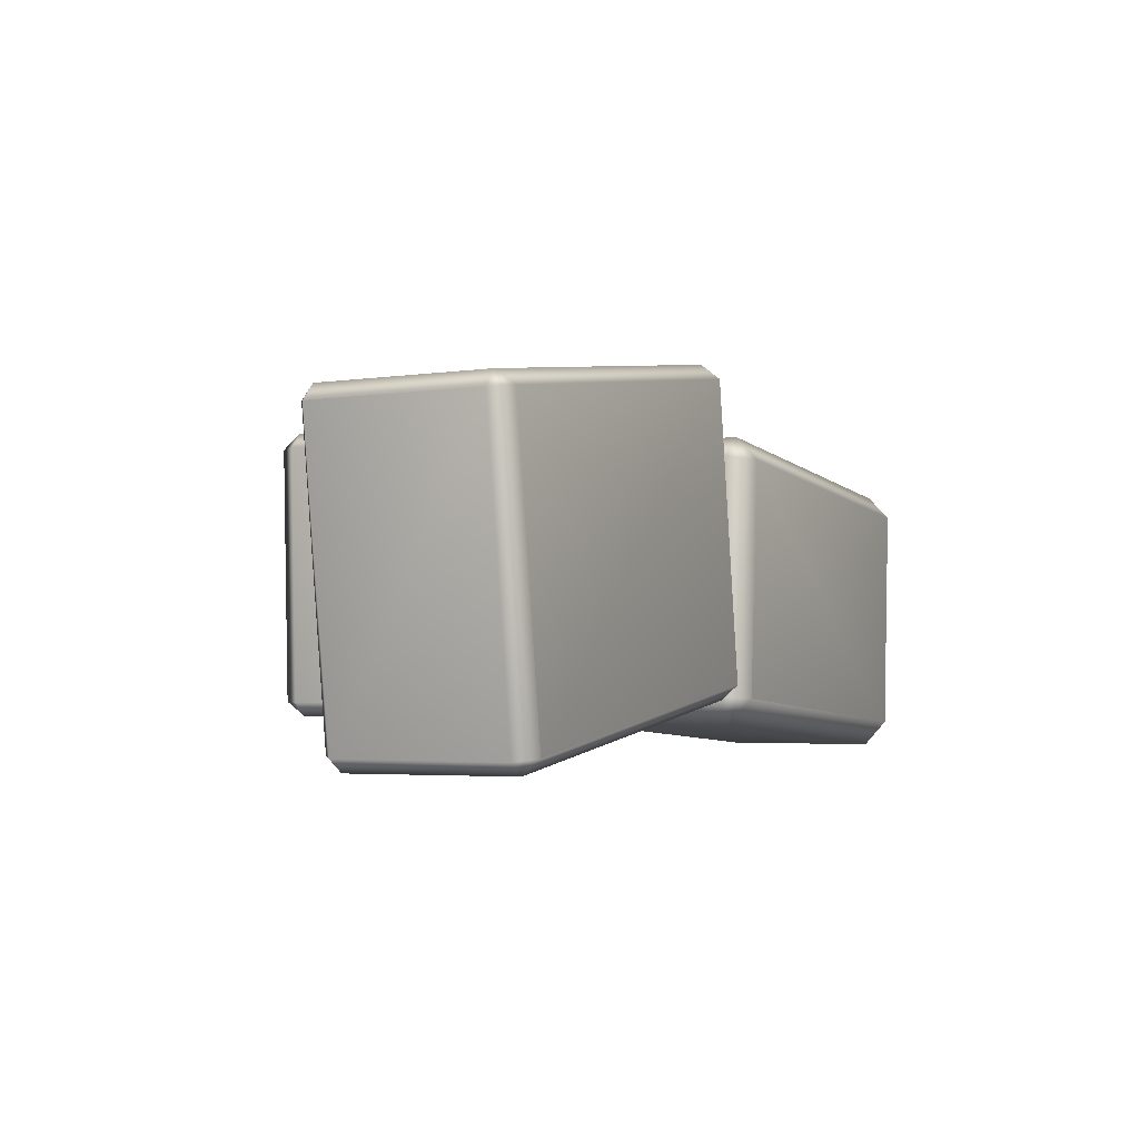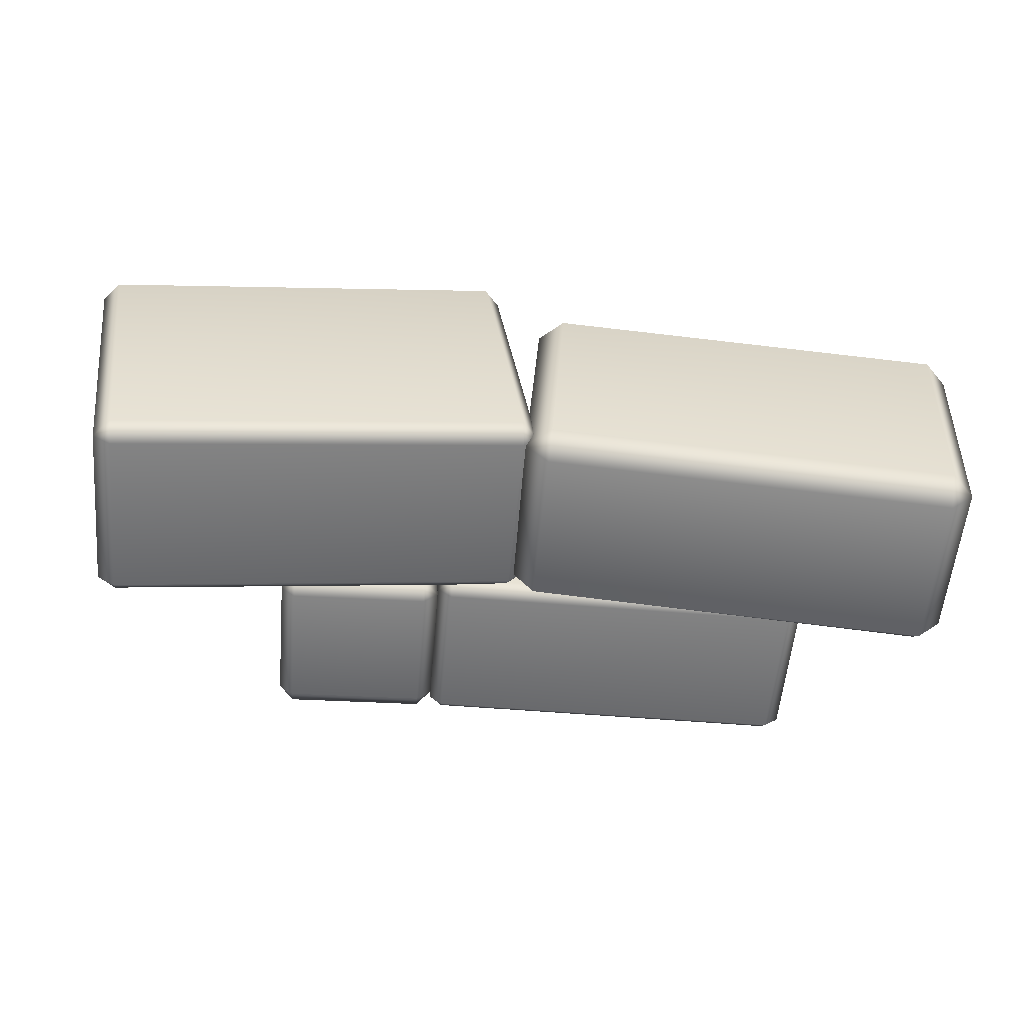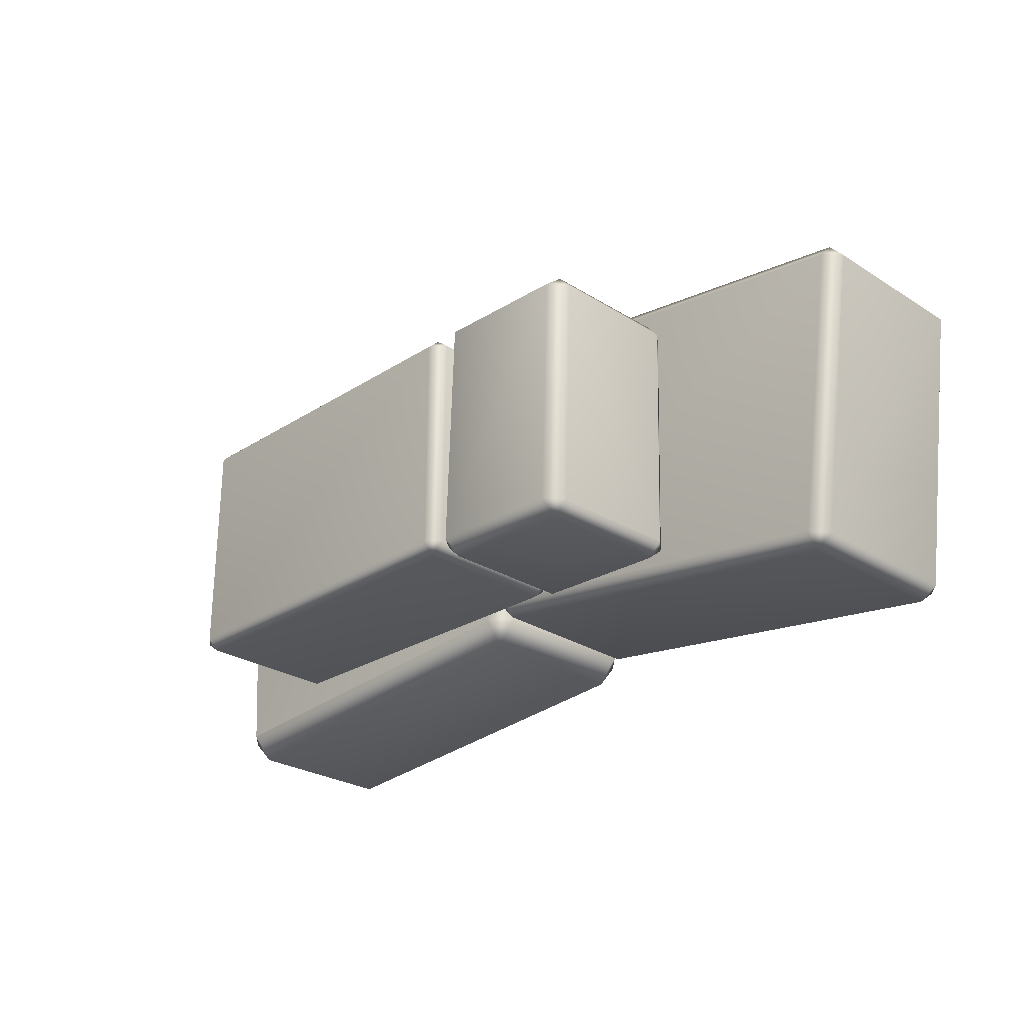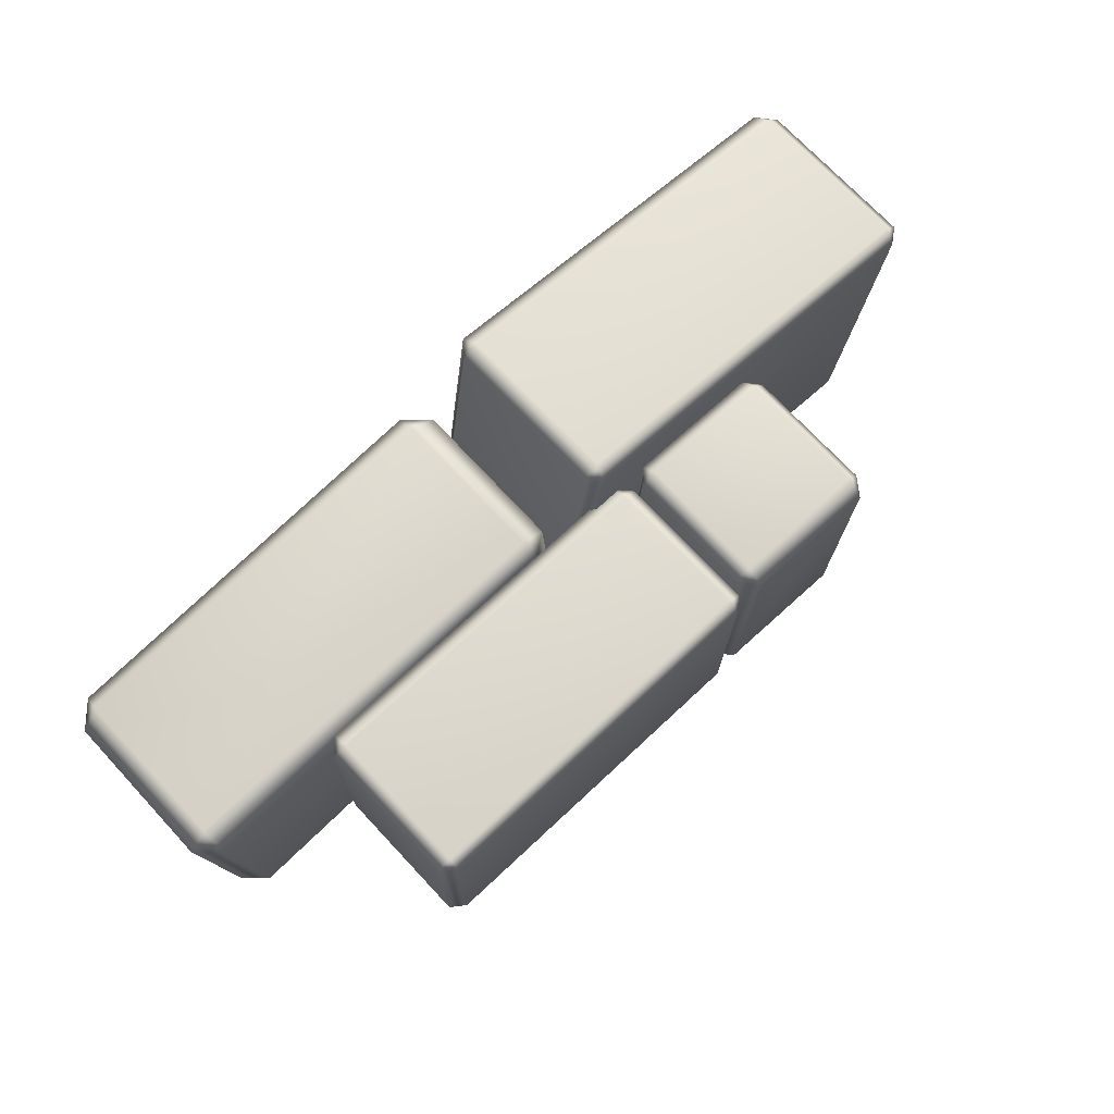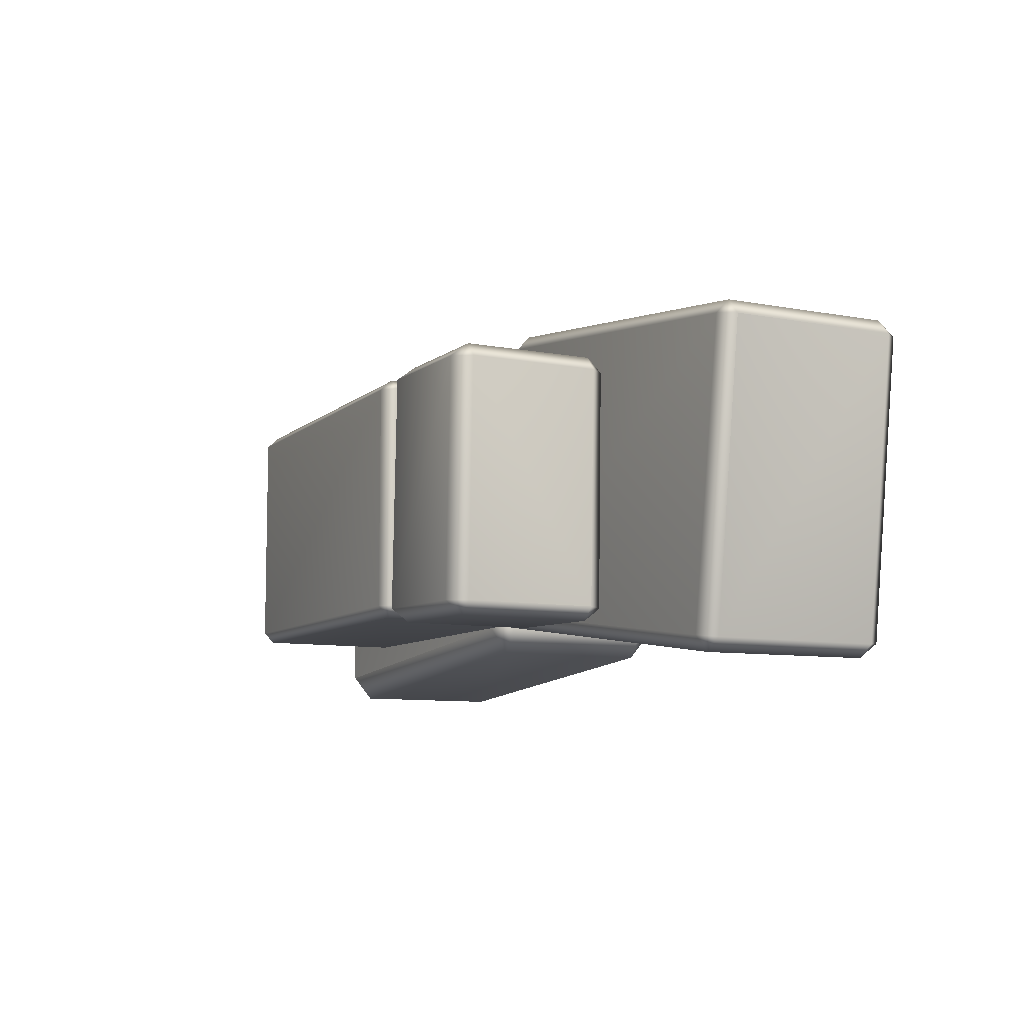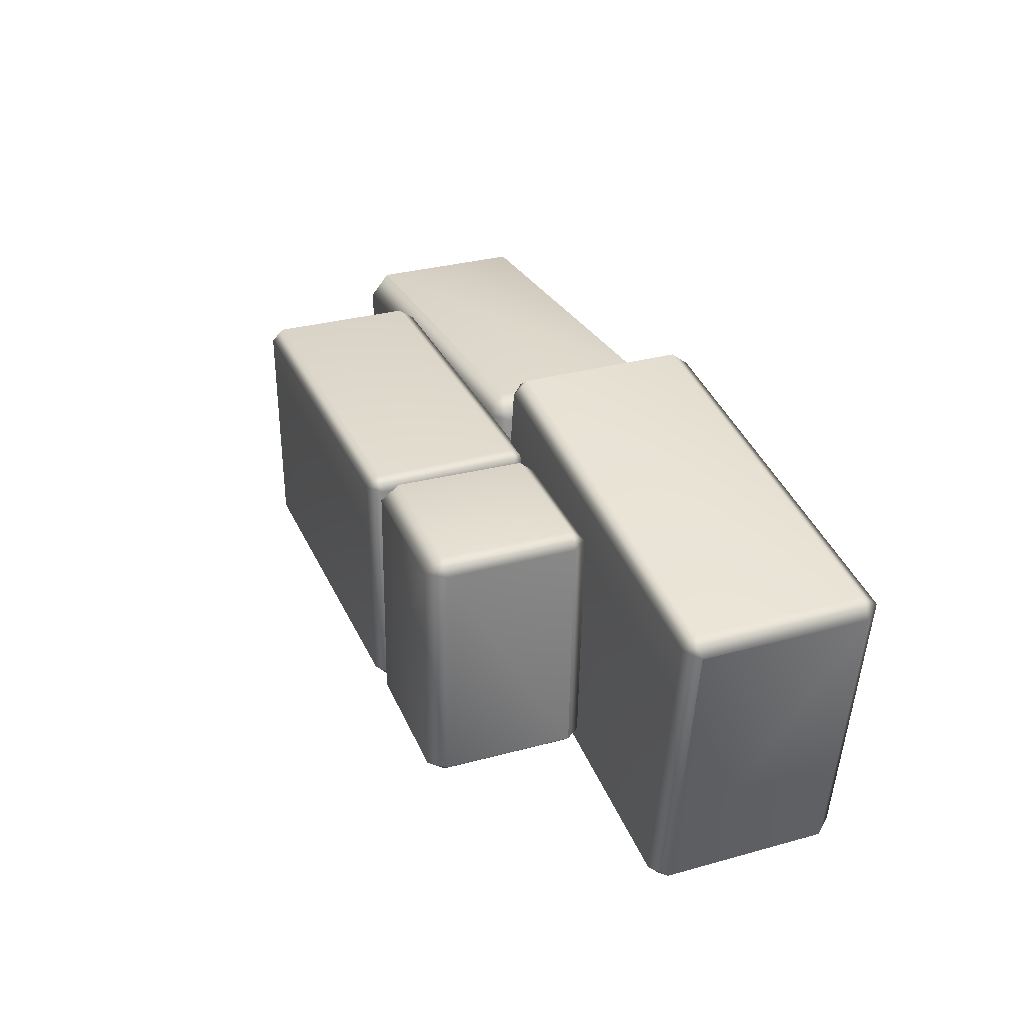
<metadata>
{"format":"obj","ext":"obj","renderer":"f3d","projection":"perspective","resolution":1024,"background":"white","views":[{"elev":-3.2,"azim":-63.0,"up":"+Z"},{"elev":-56.9,"azim":-5.2,"up":"+Z"},{"elev":-26.8,"azim":-134.4,"up":"+Z"},{"elev":72.3,"azim":137.0,"up":"+Z"},{"elev":-9.3,"azim":-116.2,"up":"+Z"},{"elev":31.4,"azim":-111.5,"up":"+Z"}]}
</metadata>
<code>
g ruinBlockPile03
v -1.779 2.6 0.8919
v -1.616 2.731 -0.7817
v -1.68 2.732 0.8956
v -1.715 2.6 -0.7854
v -1.723 1.669 -0.7854
v -1.778 1.669 0.8923
v -1.723 1.669 -0.7854
v -1.691 1.563 0.8956
v -1.627 1.547 -0.7817
v -0.7272 1.553 0.9325
v -0.6632 1.537 -0.7448
v -0.619 1.658 0.9366
v -0.6632 1.537 -0.7448
v -0.5549 1.658 -0.7407
v -0.546 2.589 -0.7407
v -0.6101 2.589 0.9366
v -0.546 2.589 -0.7407
v -0.716 2.723 0.9325
v -0.6519 2.722 -0.7448
v -1.68 2.732 0.8956
v -1.616 2.731 -0.7817
v -0.6519 2.722 -0.7448
v -0.716 2.723 0.9325
v 0.2859 0.2836 1.062
v 3.138 0.1236 0.6917
v 0.2741 0.1236 0.8944
v 3.149 0.2836 0.8595
v 3.149 1.411 0.8595
v 0.2848 1.411 1.046
v 3.149 1.411 0.8595
v 0.2741 1.539 0.8944
v 3.138 1.558 0.6917
v 0.1567 1.54 -0.764
v 3.02 1.558 -0.9667
v 0.1436 1.411 -0.9484
v 3.02 1.558 -0.9667
v 3.007 1.411 -1.151
v 3.007 0.2836 -1.151
v 0.1436 0.2836 -0.9484
v 3.007 0.2836 -1.151
v 0.1567 0.1236 -0.764
v 3.02 0.1236 -0.9667
v 0.2741 0.1236 0.8944
v 3.138 0.1236 0.6917
v 3.02 0.1236 -0.9667
v 0.1567 0.1236 -0.764
v 2.108 1.528 -0.6849
v 2.095 1.528 0.9282
v 2.199 1.641 0.929
v 2.213 1.641 -0.6841
v -0.4497 1.521 -0.7058
v 2.095 1.528 0.9282
v 2.108 1.528 -0.6849
v -0.4629 1.521 0.9072
v -0.5479 1.633 -0.7067
v -0.5642 1.633 0.9064
v -0.5498 2.663 -0.7067
v -0.5659 2.663 0.9063
v -0.453 2.744 -0.7059
v -0.4663 2.75 0.9071
v 2.105 2.746 -0.685
v -0.4663 2.75 0.9071
v -0.453 2.744 -0.7059
v 2.091 2.756 0.9281
v 2.209 2.67 -0.6841
v 2.197 2.671 0.9289
v 2.213 1.641 -0.6841
v 2.199 1.641 0.929
v 2.197 2.671 0.9289
v 2.209 2.67 -0.6841
v 2.095 1.528 0.9282
v -0.4639 1.634 0.9899
v 2.094 1.641 1.007
v -0.4629 1.521 0.9072
v -0.5642 1.633 0.9064
v -0.5659 2.663 0.9063
v -0.4667 2.663 0.985
v -0.4663 2.75 0.9071
v 2.094 1.641 1.007
v 2.199 1.641 0.929
v 2.091 2.67 1.011
v -0.4667 2.663 0.985
v 2.197 2.671 0.9289
v 2.091 2.756 0.9281
v -3.203 0.14 0.9666
v -2.91 0.14 -1.081
v -3.027 0.2702 -1.098
v -3.32 0.2702 0.9498
v -0.3428 0.14 1.376
v -2.91 0.14 -1.081
v -3.203 0.14 0.9666
v -0.04975 0.14 -0.672
v -0.2333 0.2702 1.392
v 0.06321 0.2702 -0.6558
v -0.2343 1.462 1.391
v 0.06194 1.462 -0.656
v -0.3428 1.556 1.376
v -0.04975 1.562 -0.672
v -3.203 1.55 0.9666
v -0.04975 1.562 -0.672
v -0.3428 1.556 1.376
v -2.91 1.561 -1.081
v -3.319 1.462 0.9499
v -3.027 1.462 -1.098
v -3.32 0.2702 0.9498
v -3.027 0.2702 -1.098
v -3.027 1.462 -1.098
v -3.319 1.462 0.9499
v -2.91 0.14 -1.081
v -0.03473 0.2702 -0.7769
v -2.896 0.2702 -1.182
v -0.04975 0.14 -0.672
v 0.06321 0.2702 -0.6558
v 0.06194 1.462 -0.656
v -0.03561 1.462 -0.7708
v -0.04975 1.562 -0.672
v -2.896 0.2702 -1.182
v -3.027 0.2702 -1.098
v -2.895 1.462 -1.186
v -0.03561 1.462 -0.7708
v -3.027 1.462 -1.098
v -2.91 1.561 -1.081
v -1.627 1.547 -0.7817
v -0.6632 1.537 -0.7448
v -0.6584 1.659 -0.8396
v -0.5549 1.658 -0.7407
v -0.546 2.589 -0.7407
v -1.622 1.668 -0.8764
v -1.723 1.669 -0.7854
v -0.6495 2.59 -0.8396
v -0.6519 2.722 -0.7448
v -1.613 2.599 -0.8764
v -1.715 2.6 -0.7854
v -1.616 2.731 -0.7817
v 3.138 1.558 0.6917
v 3.02 1.558 -0.9667
v 3.182 1.411 -0.9782
v 3.007 1.411 -1.151
v 3.007 0.2836 -1.151
v 3.299 1.411 0.6802
v 3.149 1.411 0.8595
v 3.182 0.2836 -0.9782
v 3.02 0.1236 -0.9667
v 3.299 0.2836 0.6802
v 3.149 0.2836 0.8595
v 3.138 0.1236 0.6917
v 2.213 1.641 -0.6841
v 2.108 1.641 -0.7624
v 2.108 1.528 -0.6849
v 2.209 2.67 -0.6841
v -0.4497 1.521 -0.7058
v 2.105 2.67 -0.7615
v 2.105 2.746 -0.685
v -0.4521 2.663 -0.7887
v -0.4521 2.663 -0.7887
v -0.4493 1.634 -0.7888
v -0.5479 1.633 -0.7067
v -0.453 2.744 -0.7059
v -0.5498 2.663 -0.7067
v -3.32 0.2702 0.9498
v -3.217 0.2702 1.065
v -3.203 0.14 0.9666
v -3.319 1.462 0.9499
v -0.3428 0.14 1.376
v -3.217 1.462 1.064
v -3.203 1.55 0.9666
v -0.3578 1.462 1.481
v -0.3578 1.462 1.481
v -0.3579 0.2702 1.481
v -0.2333 0.2702 1.392
v -0.3428 1.556 1.376
v -0.2343 1.462 1.391
v -1.691 1.563 0.8956
v -1.778 1.669 0.8923
v -1.694 1.668 0.9954
v -0.7272 1.553 0.9325
v -1.779 2.6 0.8919
v -0.7297 1.659 1.025
v -0.619 1.658 0.9366
v -1.685 2.6 0.9982
v -1.68 2.732 0.8956
v -0.7212 2.59 1.035
v -0.6101 2.589 0.9366
v -0.716 2.723 0.9325
v 0.2741 1.539 0.8944
v 0.2848 1.411 1.046
v 0.1037 1.411 0.9064
v 0.1567 1.54 -0.764
v 0.2859 0.2836 1.062
v -0.001761 1.411 -0.7528
v 0.1436 1.411 -0.9484
v 0.09893 0.2836 0.9068
v 0.2741 0.1236 0.8944
v -0.0185 0.2836 -0.7516
v 0.1436 0.2836 -0.9484
v 0.1567 0.1236 -0.764
g ruinBlockPile03_0
f 3 2 1
f 2 4 1
f 1 4 5
f 6 1 5
f 8 6 7
f 9 8 7
f 10 8 9
f 11 10 9
f 10 13 12
f 13 14 12
f 14 15 12
f 15 16 12
f 18 16 17
f 19 18 17
f 22 21 20
f 23 22 20
f 26 25 24
f 25 27 24
f 24 27 28
f 29 24 28
f 31 29 30
f 32 31 30
f 33 31 32
f 34 33 32
f 33 36 35
f 36 37 35
f 37 38 35
f 38 39 35
f 41 39 40
f 42 41 40
f 45 44 43
f 46 45 43
f 49 48 47
f 50 49 47
f 53 52 51
f 52 54 51
f 51 54 55
f 54 56 55
f 55 56 57
f 56 58 57
f 57 58 59
f 58 60 59
f 63 62 61
f 62 64 61
f 61 64 65
f 64 66 65
f 69 68 67
f 70 69 67
f 73 72 71
f 72 74 71
f 74 72 75
f 75 72 76
f 72 77 76
f 76 77 78
f 77 72 79
f 80 79 71
f 81 77 79
f 81 79 80
f 82 81 78
f 83 81 80
f 81 84 78
f 84 81 83
f 87 86 85
f 88 87 85
f 91 90 89
f 90 92 89
f 89 92 93
f 92 94 93
f 93 94 95
f 94 96 95
f 95 96 97
f 96 98 97
f 101 100 99
f 100 102 99
f 99 102 103
f 102 104 103
f 107 106 105
f 108 107 105
f 111 110 109
f 110 112 109
f 112 110 113
f 113 110 114
f 110 115 114
f 114 115 116
f 115 110 117
f 118 117 109
f 119 115 117
f 119 117 118
f 120 119 116
f 121 119 118
f 119 122 116
f 122 119 121
f 125 124 123
f 125 126 124
f 127 126 125
f 128 125 123
f 123 129 128
f 130 127 125
f 130 125 128
f 131 127 130
f 128 129 132
f 132 130 128
f 131 130 132
f 129 133 132
f 134 131 132
f 132 133 134
f 137 136 135
f 137 138 136
f 139 138 137
f 140 137 135
f 135 141 140
f 142 139 137
f 142 137 140
f 143 139 142
f 140 141 144
f 144 142 140
f 143 142 144
f 141 145 144
f 146 143 144
f 144 145 146
f 149 148 147
f 147 148 150
f 149 151 148
f 148 152 150
f 150 152 153
f 152 148 154
f 153 152 155
f 148 156 154
f 151 156 148
f 157 156 151
f 155 156 157
f 158 153 155
f 159 155 157
f 158 155 159
f 162 161 160
f 160 161 163
f 162 164 161
f 161 165 163
f 163 165 166
f 165 161 167
f 166 165 168
f 161 169 167
f 164 169 161
f 170 169 164
f 168 169 170
f 171 166 168
f 172 168 170
f 171 168 172
f 175 174 173
f 173 176 175
f 177 174 175
f 176 178 175
f 176 179 178
f 180 177 175
f 175 178 180
f 181 177 180
f 178 179 182
f 178 182 180
f 180 182 181
f 179 183 182
f 182 184 181
f 182 183 184
f 187 186 185
f 185 188 187
f 189 186 187
f 188 190 187
f 188 191 190
f 192 189 187
f 187 190 192
f 193 189 192
f 190 191 194
f 190 194 192
f 192 194 193
f 191 195 194
f 194 196 193
f 194 195 196

</code>
